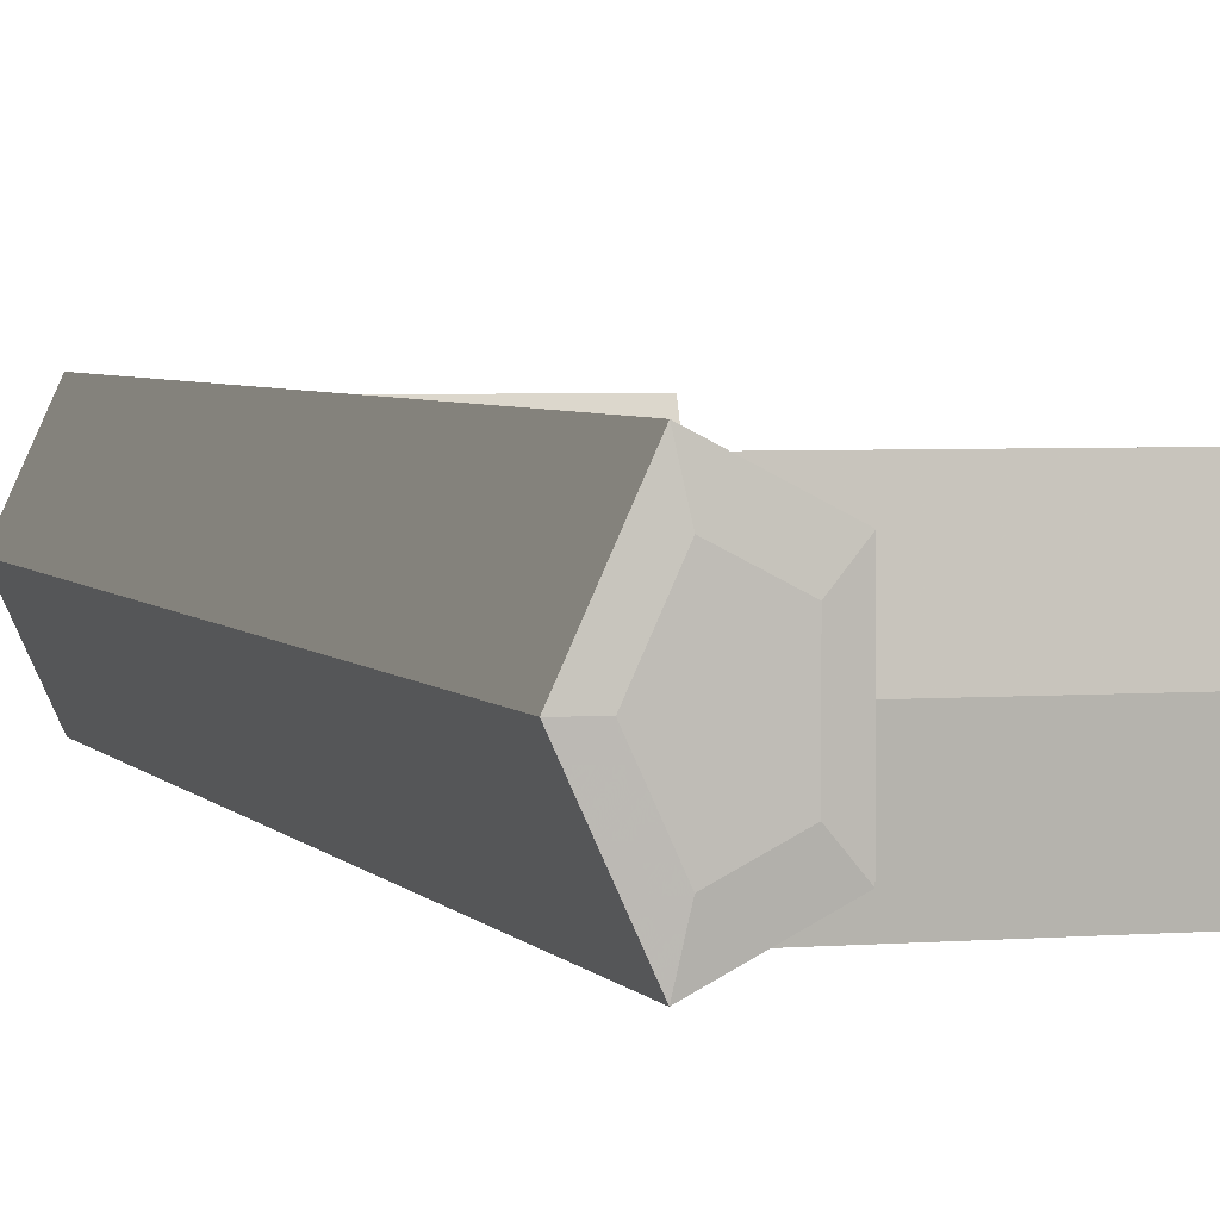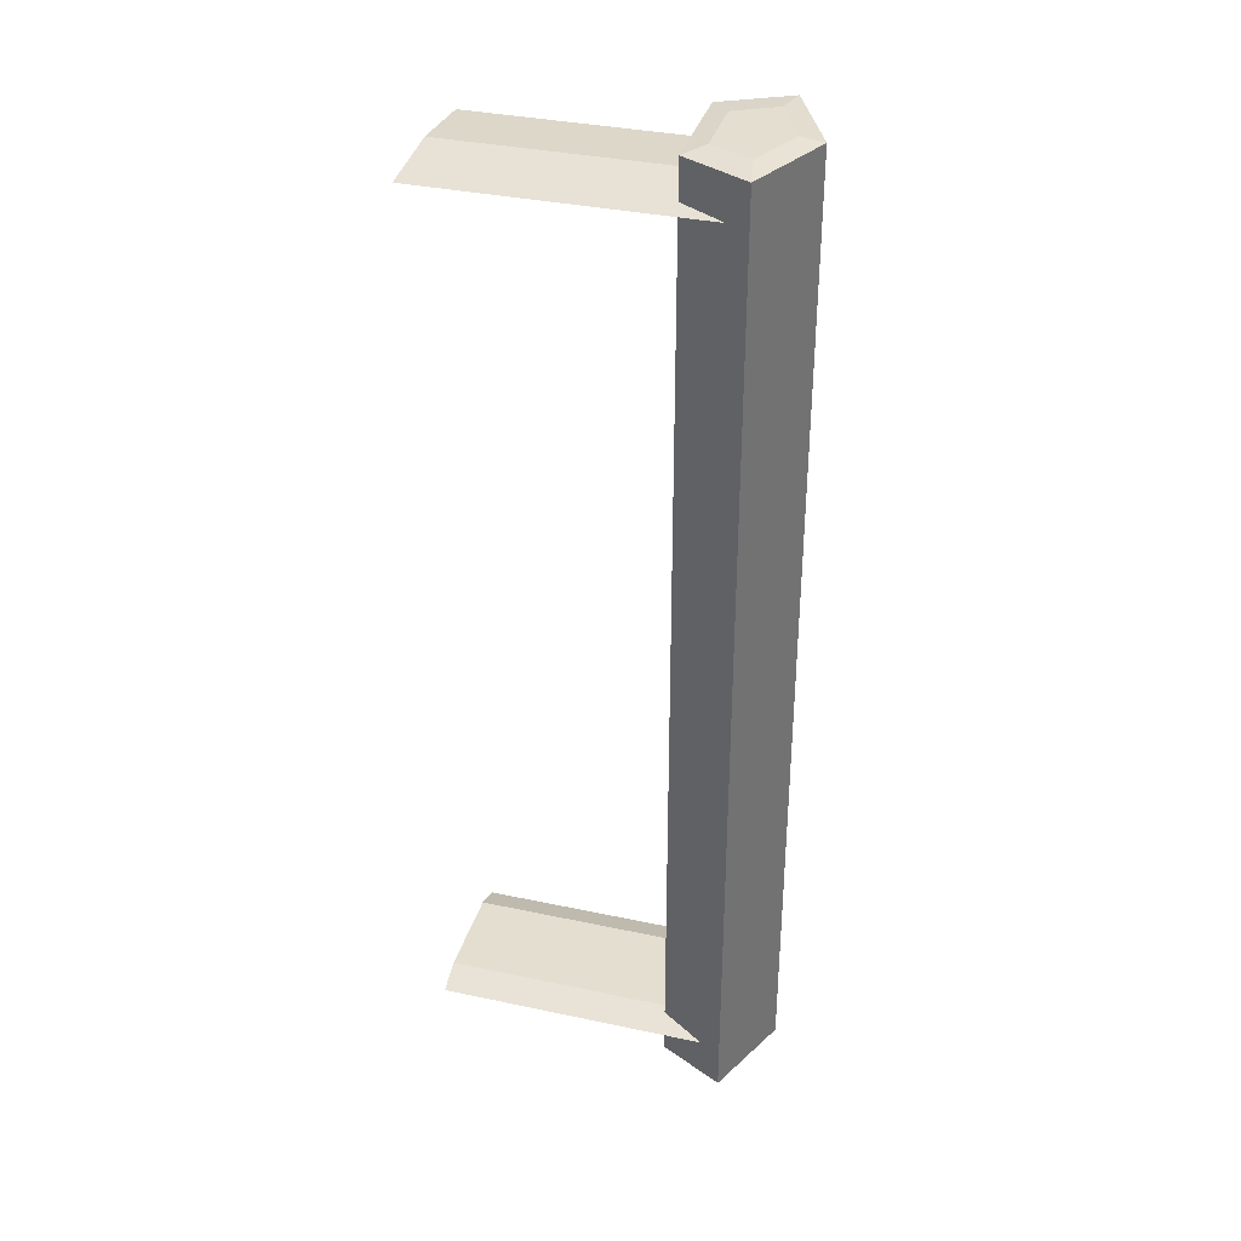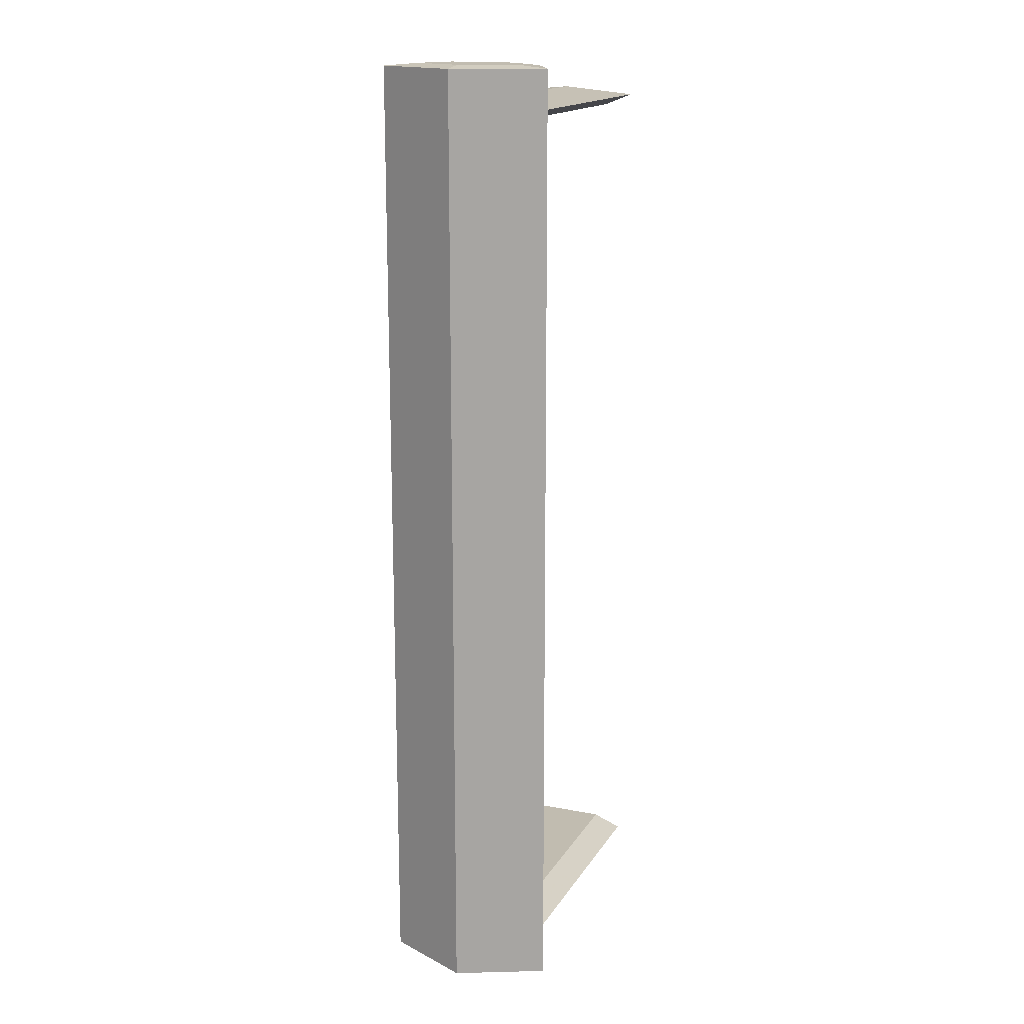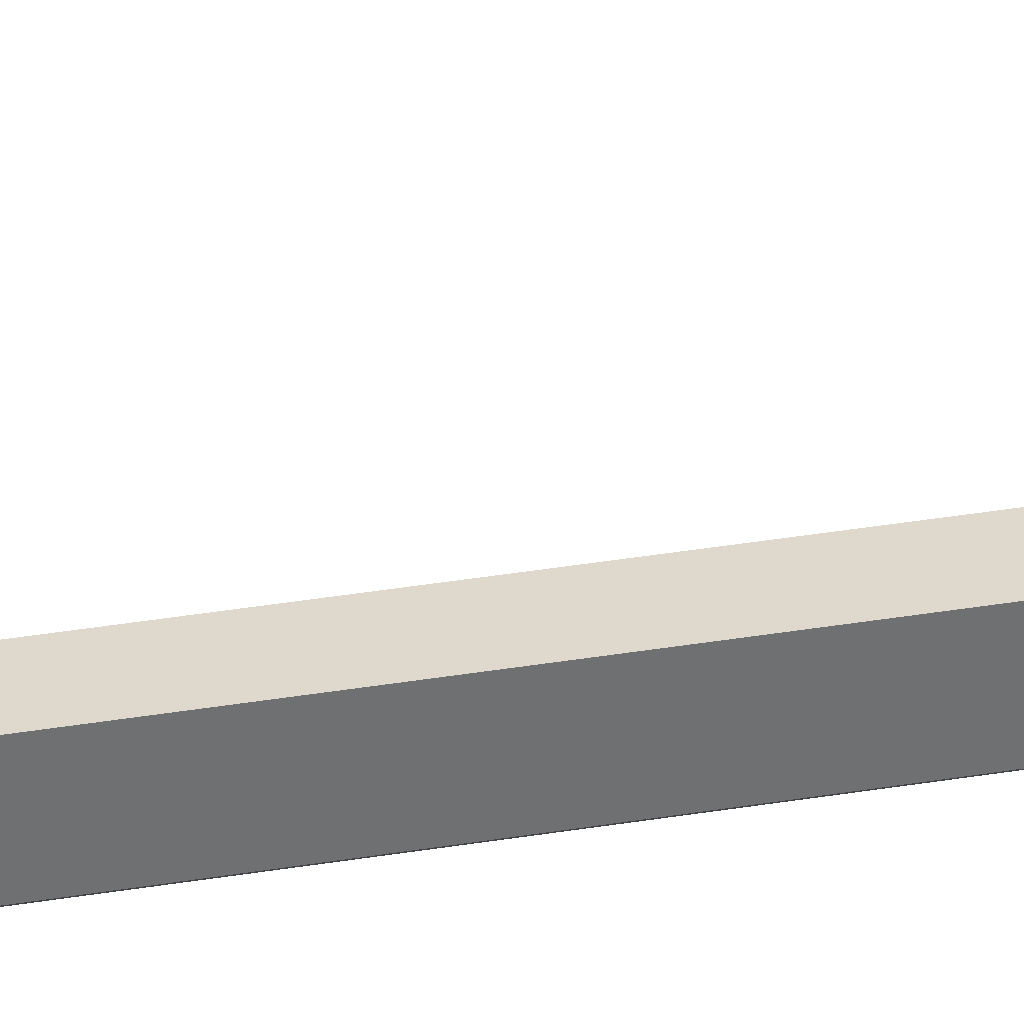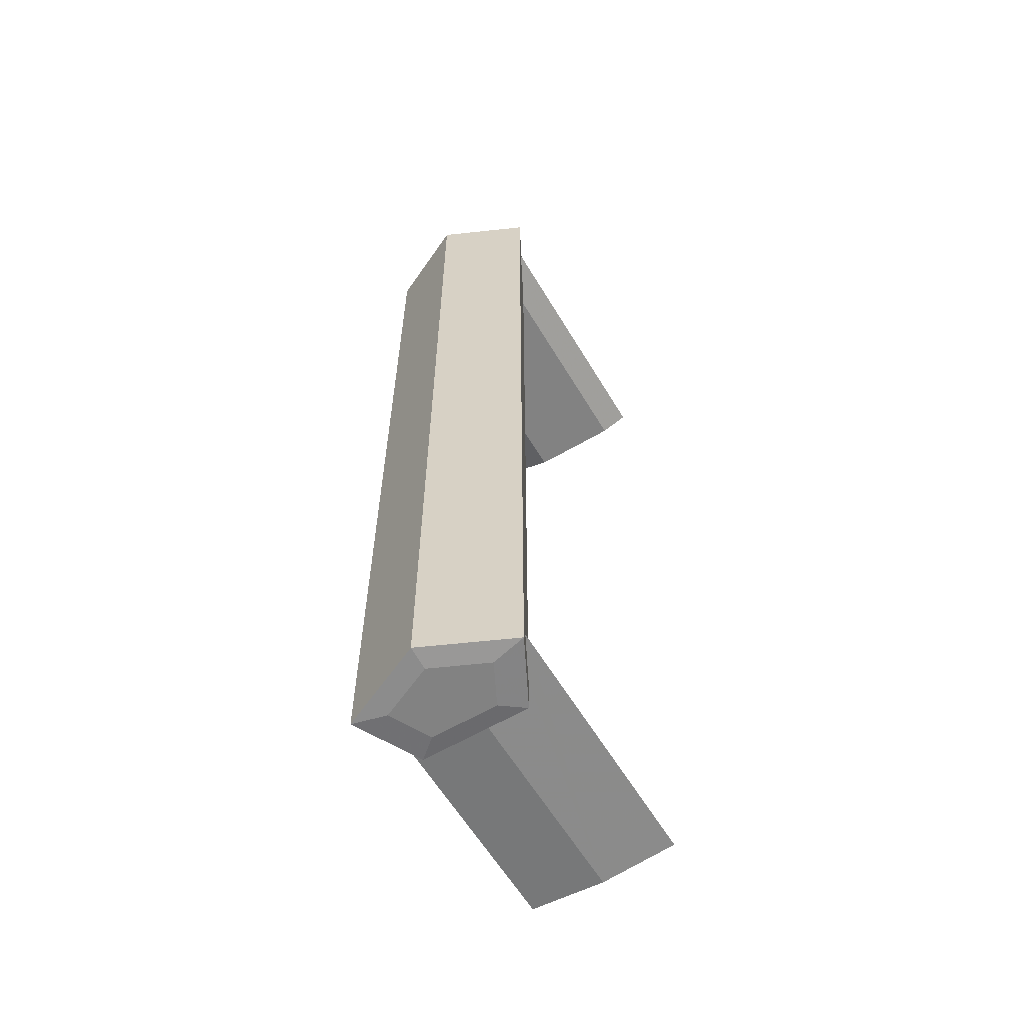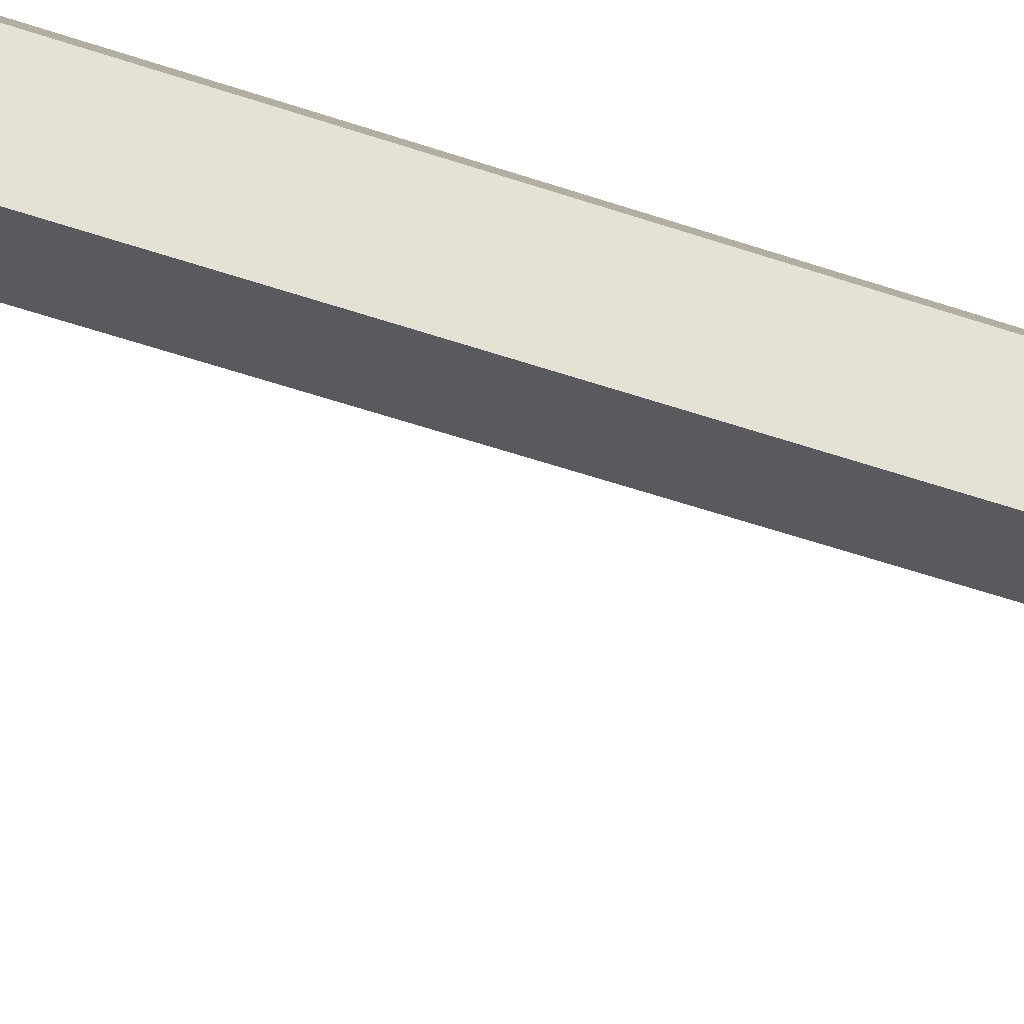
<metadata>
{"format":"obj","ext":"obj","renderer":"f3d","projection":"perspective","resolution":1024,"background":"white","views":[{"elev":3.5,"azim":163.5,"up":"+Y"},{"elev":35.7,"azim":15.7,"up":"+Z"},{"elev":16.4,"azim":111.7,"up":"+Z"},{"elev":60.5,"azim":81.6,"up":"+Y"},{"elev":-60.7,"azim":120.9,"up":"+Z"},{"elev":-57.9,"azim":71.0,"up":"+Y"}]}
</metadata>
<code>
v 0.03644 1e-06 0.0485
v 0.03157 -0.01065 -0.0485
v 0.03644 1e-06 -0.0485
v 0.03157 -0.01065 0.0485
v 0.03157 0.01065 0.0485
v 0.02369 -0.00658 0.0485
v 0.03157 0.01065 -0.0485
v 0.02369 -0.00658 -0.0485
v 0.02369 0.00658 0.0485
v 0.02369 0.00658 -0.0485
v 0.03644 1e-06 -0.05956
v 0.02369 0.00658 -0.05956
v 0.03157 0.01065 -0.05956
v 0.02369 -0.00658 -0.05956
v 0.02899 0.009316 -0.05459
v 0.03072 0.006503 -0.05992
v 0.03157 -0.01065 -0.05956
v 0.02369 -0.00658 -0.05485
v 0.02591 0.004019 -0.05992
v 0.02369 0.00658 -0.05485
v 0.0337 1e-06 -0.05992
v 0.03072 -0.006503 -0.05992
v 0.02369 1e-06 -0.05546
v 0.02591 -0.004019 -0.05992
v -0.004102 1e-06 -0.05546
v 0.02369 0.00658 -0.05352
v 0.02899 -0.009316 -0.05459
v -0.004102 0.009316 -0.05459
v -0.004102 -0.009316 -0.05459
v 0.02369 0.005758 -0.0532
v -0.004102 -0.005757 -0.0532
v 0.02369 -0.005757 -0.0532
v -0.004102 0.005758 -0.0532
v 0.02369 -0.00658 -0.05352
v -0.004102 1e-06 -0.0532
v 0.02591 0.004018 0.05992
v 0.0337 1e-06 0.05992
v 0.03072 0.006502 0.05992
v 0.02591 -0.004018 0.05992
v 0.03644 1e-06 0.05956
v 0.02369 0.00658 0.05956
v 0.02369 -0.00658 0.05956
v 0.03072 -0.006502 0.05992
v 0.03157 0.01065 0.05956
v 0.03157 -0.01065 0.05956
v 0.02369 0.00658 0.05485
v 0.02369 1e-06 0.05546
v 0.02899 0.009316 0.05459
v 0.02369 -0.00658 0.05485
v 0.02899 -0.009316 0.05459
v -0.004102 1e-06 0.05546
v 0.02369 -0.00658 0.05352
v -0.004102 0.009316 0.05459
v -0.004102 -0.009316 0.05459
v 0.02369 0.00658 0.05352
v -0.004102 -0.005757 0.0532
v -0.004102 0.005758 0.0532
v 0.02369 0.005758 0.0532
v 0.02369 -0.005757 0.0532
v -0.004102 1e-06 0.0532
v 0.03644 1e-06 -0.05956
v 0.03644 1e-06 -0.05956
v 0.03644 1e-06 -0.05956
v 0.02369 0.00658 -0.05956
v 0.02369 0.00658 -0.05956
v 0.02369 0.00658 -0.05956
v 0.02369 0.00658 -0.05956
v 0.02369 0.00658 -0.05956
v 0.03157 0.01065 -0.05956
v 0.03157 0.01065 -0.05956
v 0.03157 0.01065 -0.05956
v 0.03157 0.01065 -0.05956
v 0.03157 0.01065 -0.05956
v 0.02369 -0.00658 -0.05956
v 0.02369 -0.00658 -0.05956
v 0.02369 -0.00658 -0.05956
v 0.02369 -0.00658 -0.05956
v 0.02369 -0.00658 -0.05956
v 0.02899 0.009316 -0.05459
v 0.02899 0.009316 -0.05459
v 0.02899 0.009316 -0.05459
v 0.03072 0.006503 -0.05992
v 0.03157 -0.01065 -0.05956
v 0.03157 -0.01065 -0.05956
v 0.03157 -0.01065 -0.05956
v 0.03157 -0.01065 -0.05956
v 0.03157 -0.01065 -0.05956
v 0.02369 -0.00658 -0.05485
v 0.02369 -0.00658 -0.05485
v 0.02369 -0.00658 -0.05485
v 0.02369 -0.00658 -0.05485
v 0.02369 -0.00658 -0.05485
v 0.02591 0.004019 -0.05992
v 0.02369 0.00658 -0.05485
v 0.02369 0.00658 -0.05485
v 0.02369 0.00658 -0.05485
v 0.02369 0.00658 -0.05485
v 0.02369 0.00658 -0.05485
v 0.0337 1e-06 -0.05992
v 0.03072 -0.006503 -0.05992
v 0.02369 1e-06 -0.05546
v 0.02369 1e-06 -0.05546
v 0.02369 1e-06 -0.05546
v 0.02591 -0.004019 -0.05992
v -0.004102 1e-06 -0.05546
v 0.02369 0.00658 -0.05352
v 0.02369 0.00658 -0.05352
v 0.02369 0.00658 -0.05352
v 0.02369 0.00658 -0.05352
v 0.02369 0.00658 -0.05352
v 0.02899 -0.009316 -0.05459
v 0.02899 -0.009316 -0.05459
v 0.02899 -0.009316 -0.05459
v -0.004102 0.009316 -0.05459
v -0.004102 -0.009316 -0.05459
v 0.02369 0.005758 -0.0532
v 0.02369 0.005758 -0.0532
v 0.02369 0.005758 -0.0532
v -0.004102 -0.005757 -0.0532
v 0.02369 -0.005757 -0.0532
v 0.02369 -0.005757 -0.0532
v 0.02369 -0.005757 -0.0532
v -0.004102 0.005758 -0.0532
v 0.02369 -0.00658 -0.05352
v 0.02369 -0.00658 -0.05352
v 0.02369 -0.00658 -0.05352
v 0.02369 -0.00658 -0.05352
v 0.02369 -0.00658 -0.05352
v -0.004102 1e-06 -0.0532
v 0.02591 0.004018 0.05992
v 0.0337 1e-06 0.05992
v 0.03072 0.006502 0.05992
v 0.02591 -0.004018 0.05992
v 0.03644 1e-06 0.05956
v 0.03644 1e-06 0.05956
v 0.03644 1e-06 0.05956
v 0.02369 0.00658 0.05956
v 0.02369 0.00658 0.05956
v 0.02369 0.00658 0.05956
v 0.02369 0.00658 0.05956
v 0.02369 0.00658 0.05956
v 0.02369 -0.00658 0.05956
v 0.02369 -0.00658 0.05956
v 0.02369 -0.00658 0.05956
v 0.02369 -0.00658 0.05956
v 0.02369 -0.00658 0.05956
v 0.03072 -0.006502 0.05992
v 0.03157 0.01065 0.05956
v 0.03157 0.01065 0.05956
v 0.03157 0.01065 0.05956
v 0.03157 0.01065 0.05956
v 0.03157 0.01065 0.05956
v 0.03157 -0.01065 0.05956
v 0.03157 -0.01065 0.05956
v 0.03157 -0.01065 0.05956
v 0.03157 -0.01065 0.05956
v 0.03157 -0.01065 0.05956
v 0.02369 0.00658 0.05485
v 0.02369 0.00658 0.05485
v 0.02369 0.00658 0.05485
v 0.02369 0.00658 0.05485
v 0.02369 0.00658 0.05485
v 0.02369 1e-06 0.05546
v 0.02369 1e-06 0.05546
v 0.02369 1e-06 0.05546
v 0.02899 0.009316 0.05459
v 0.02899 0.009316 0.05459
v 0.02899 0.009316 0.05459
v 0.02369 -0.00658 0.05485
v 0.02369 -0.00658 0.05485
v 0.02369 -0.00658 0.05485
v 0.02369 -0.00658 0.05485
v 0.02369 -0.00658 0.05485
v 0.02899 -0.009316 0.05459
v 0.02899 -0.009316 0.05459
v 0.02899 -0.009316 0.05459
v -0.004102 1e-06 0.05546
v 0.02369 -0.00658 0.05352
v 0.02369 -0.00658 0.05352
v 0.02369 -0.00658 0.05352
v 0.02369 -0.00658 0.05352
v 0.02369 -0.00658 0.05352
v -0.004102 0.009316 0.05459
v -0.004102 -0.009316 0.05459
v 0.02369 0.00658 0.05352
v 0.02369 0.00658 0.05352
v 0.02369 0.00658 0.05352
v 0.02369 0.00658 0.05352
v 0.02369 0.00658 0.05352
v -0.004102 -0.005757 0.0532
v -0.004102 0.005758 0.0532
v 0.02369 0.005758 0.0532
v 0.02369 0.005758 0.0532
v 0.02369 0.005758 0.0532
v 0.02369 -0.005757 0.0532
v 0.02369 -0.005757 0.0532
v 0.02369 -0.005757 0.0532
v -0.004102 1e-06 0.0532
v 0.03644 1e-06 0.0485
v 0.03157 -0.01065 -0.0485
v 0.03157 -0.01065 -0.0485
v 0.03157 -0.01065 -0.0485
v 0.03644 1e-06 -0.0485
v 0.03157 -0.01065 0.0485
v 0.03157 -0.01065 0.0485
v 0.03157 -0.01065 0.0485
v 0.03157 0.01065 0.0485
v 0.03157 0.01065 0.0485
v 0.03157 0.01065 0.0485
v 0.02369 -0.00658 0.0485
v 0.02369 -0.00658 0.0485
v 0.02369 -0.00658 0.0485
v 0.03157 0.01065 -0.0485
v 0.03157 0.01065 -0.0485
v 0.03157 0.01065 -0.0485
v 0.02369 -0.00658 -0.0485
v 0.02369 -0.00658 -0.0485
v 0.02369 -0.00658 -0.0485
v 0.02369 0.00658 0.0485
v 0.02369 0.00658 0.0485
v 0.02369 0.00658 0.0485
v 0.02369 0.00658 -0.0485
v 0.02369 0.00658 -0.0485
v 0.02369 0.00658 -0.0485
f 1 2 3
f 2 1 4
f 203 200 199
f 204 199 200
f 3 5 1
f 199 207 203
f 212 202 206
f 205 201 211
f 5 3 7
f 213 203 207
f 202 212 218
f 217 211 201
f 214 220 208
f 209 221 215
f 210 222 216
f 8 10 6
f 220 214 223
f 224 215 221
f 222 210 219
f 9 6 10
f 61 64 69
f 64 61 74
f 13 12 11
f 14 11 12
f 67 80 72
f 73 81 68
f 82 64 69
f 13 12 16
f 7 62 70
f 71 63 213
f 61 82 69
f 13 16 11
f 74 61 83
f 17 11 14
f 90 66 76
f 75 65 89
f 93 74 64
f 12 14 19
f 80 67 97
f 98 68 81
f 72 80 214
f 215 81 73
f 64 82 93
f 19 16 12
f 62 7 3
f 203 213 63
f 82 61 99
f 21 11 16
f 3 84 62
f 63 85 203
f 83 99 61
f 11 21 17
f 74 100 83
f 17 22 14
f 87 92 78
f 77 91 86
f 66 90 103
f 102 89 65
f 74 93 104
f 24 19 14
f 96 66 103
f 102 65 95
f 105 79 94
f 20 15 25
f 109 214 80
f 81 215 110
f 99 93 82
f 16 19 21
f 84 3 2
f 200 203 85
f 99 83 100
f 22 17 21
f 100 74 104
f 24 14 22
f 92 87 113
f 112 86 91
f 88 105 101
f 23 25 18
f 93 99 104
f 24 21 19
f 105 94 101
f 23 20 25
f 79 105 114
f 28 25 15
f 214 109 223
f 224 110 215
f 28 26 15
f 79 106 114
f 202 113 87
f 86 112 201
f 104 99 100
f 22 21 24
f 115 88 111
f 27 18 29
f 105 88 115
f 29 18 25
f 118 222 108
f 107 10 117
f 28 30 26
f 106 116 114
f 218 113 202
f 201 112 217
f 27 31 29
f 115 119 111
f 222 118 122
f 121 117 10
f 30 28 33
f 123 114 116
f 113 218 128
f 127 217 112
f 31 27 34
f 124 111 119
f 30 35 32
f 120 129 116
f 222 122 216
f 8 121 10
f 35 30 33
f 123 116 129
f 216 122 126
f 125 121 8
f 32 31 34
f 124 119 120
f 32 35 31
f 119 129 120
f 36 37 38
f 37 36 39
f 132 131 130
f 133 130 131
f 40 38 37
f 131 132 134
f 38 41 36
f 130 137 132
f 36 42 39
f 133 142 130
f 37 39 43
f 147 133 131
f 38 40 44
f 148 134 132
f 43 40 37
f 131 134 147
f 41 38 44
f 148 132 137
f 42 36 41
f 137 130 142
f 42 43 39
f 133 147 142
f 41 40 44
f 148 134 137
f 1 149 135
f 136 150 199
f 40 43 45
f 153 147 134
f 151 161 140
f 141 162 152
f 40 41 42
f 142 137 134
f 139 165 144
f 143 164 138
f 43 42 45
f 153 142 147
f 149 1 5
f 207 199 150
f 135 4 1
f 199 204 136
f 40 42 45
f 153 142 134
f 4 135 154
f 155 136 204
f 161 151 167
f 168 152 162
f 165 139 160
f 159 138 164
f 144 165 171
f 170 164 143
f 146 176 157
f 156 175 145
f 167 151 208
f 209 152 168
f 176 206 157
f 156 205 175
f 48 51 46
f 158 177 166
f 46 51 47
f 163 177 158
f 51 49 47
f 163 169 177
f 176 146 173
f 172 145 175
f 220 167 208
f 209 168 221
f 182 206 176
f 175 205 181
f 51 48 53
f 183 166 177
f 49 51 54
f 184 177 169
f 49 54 50
f 174 184 169
f 167 220 188
f 189 221 168
f 206 182 212
f 211 181 205
f 174 190 178
f 52 56 50
f 166 191 183
f 53 57 48
f 190 174 184
f 54 50 56
f 219 194 187
f 186 193 9
f 191 166 185
f 55 48 57
f 197 210 180
f 179 6 196
f 178 190 195
f 59 56 52
f 194 219 197
f 196 9 193
f 192 191 185
f 55 57 58
f 210 197 219
f 9 196 6
f 198 195 190
f 56 59 60
f 195 191 192
f 58 57 59
f 191 195 198
f 60 59 57

</code>
